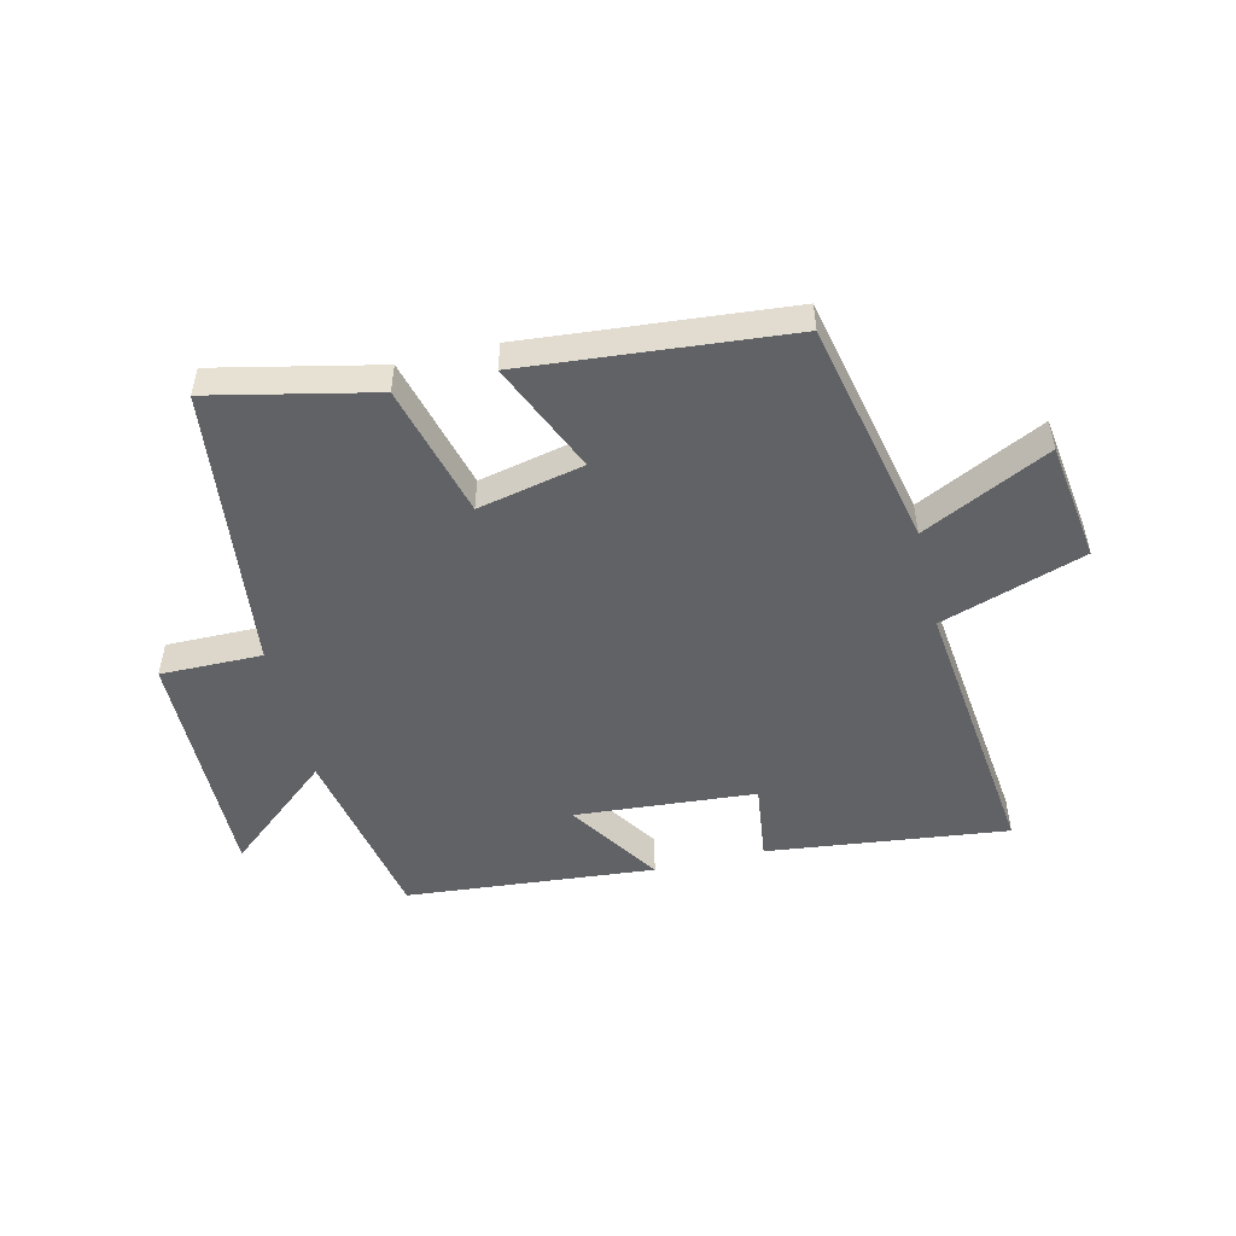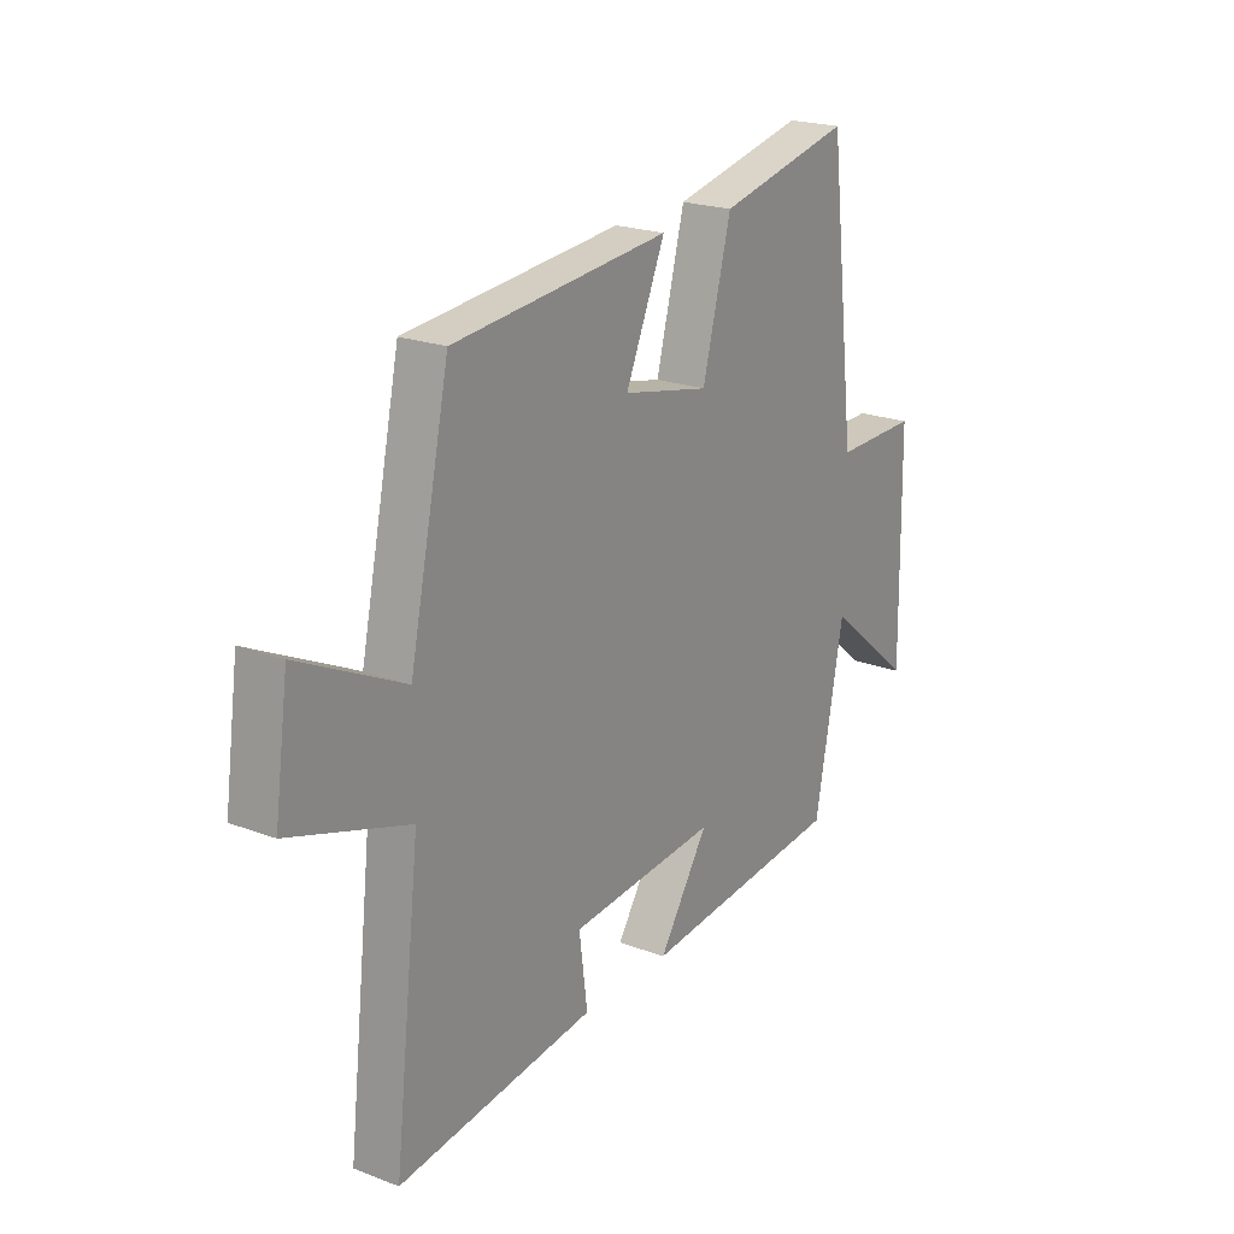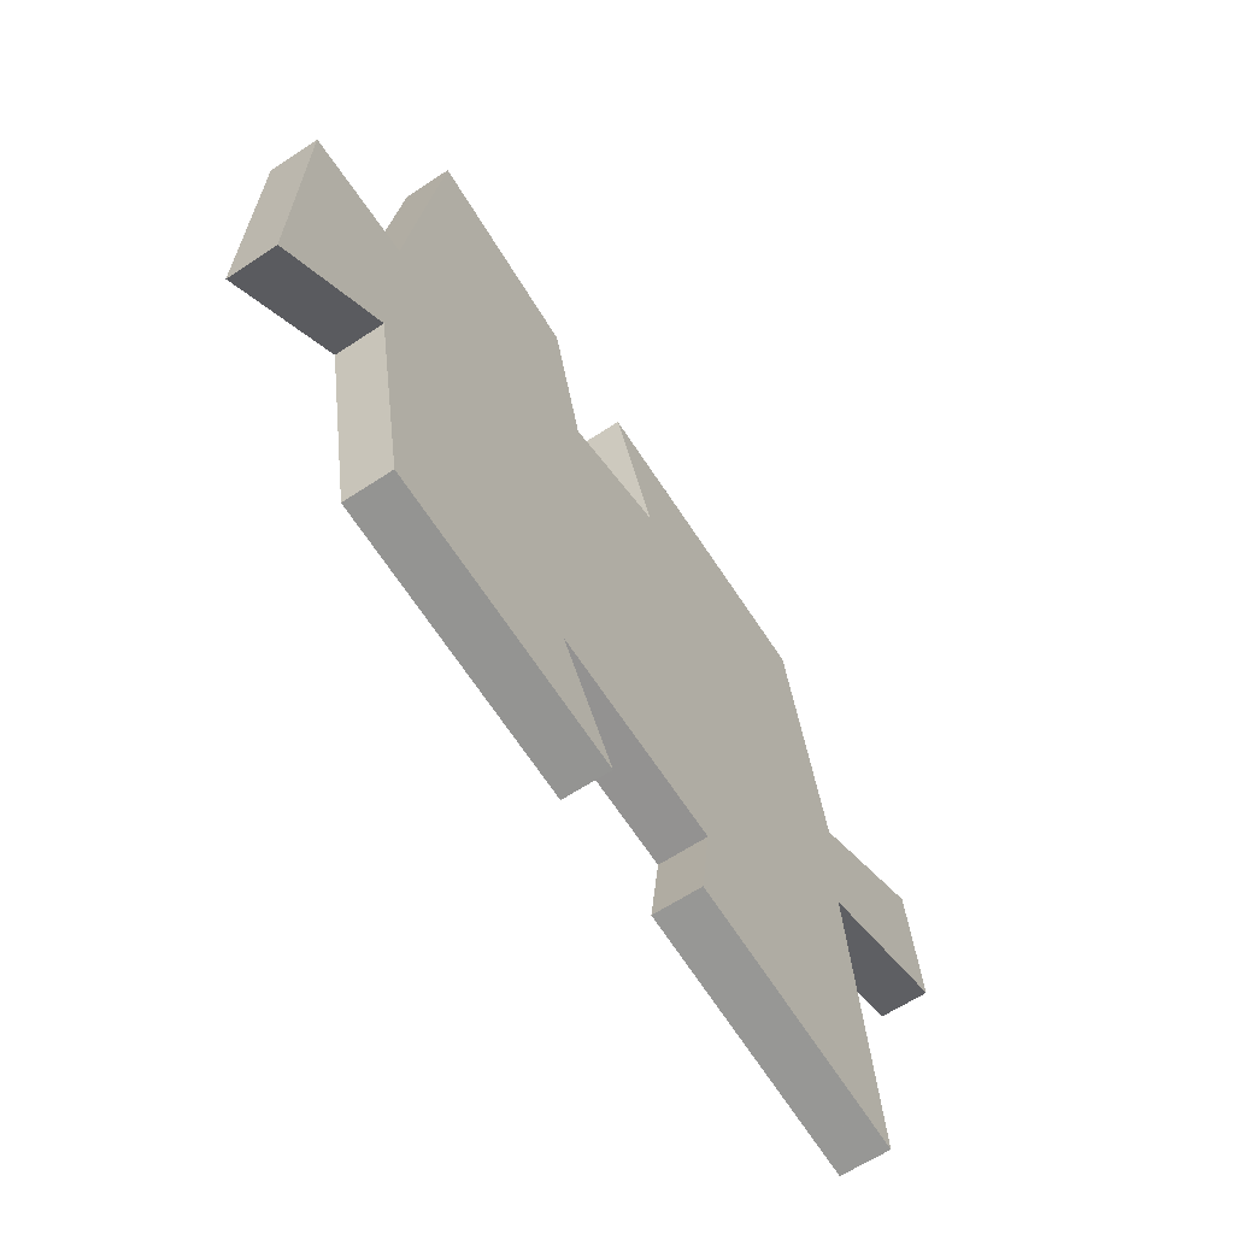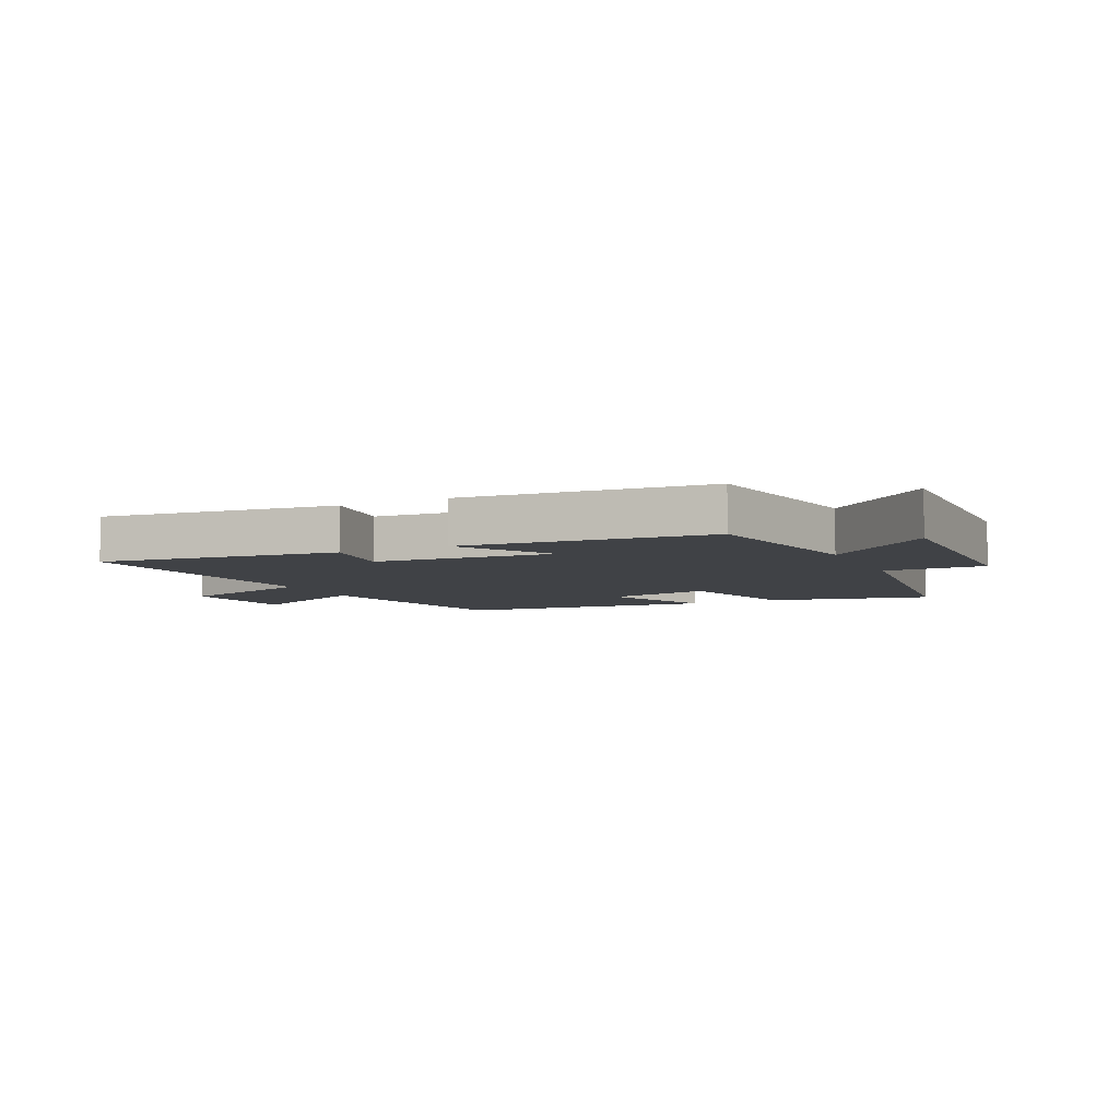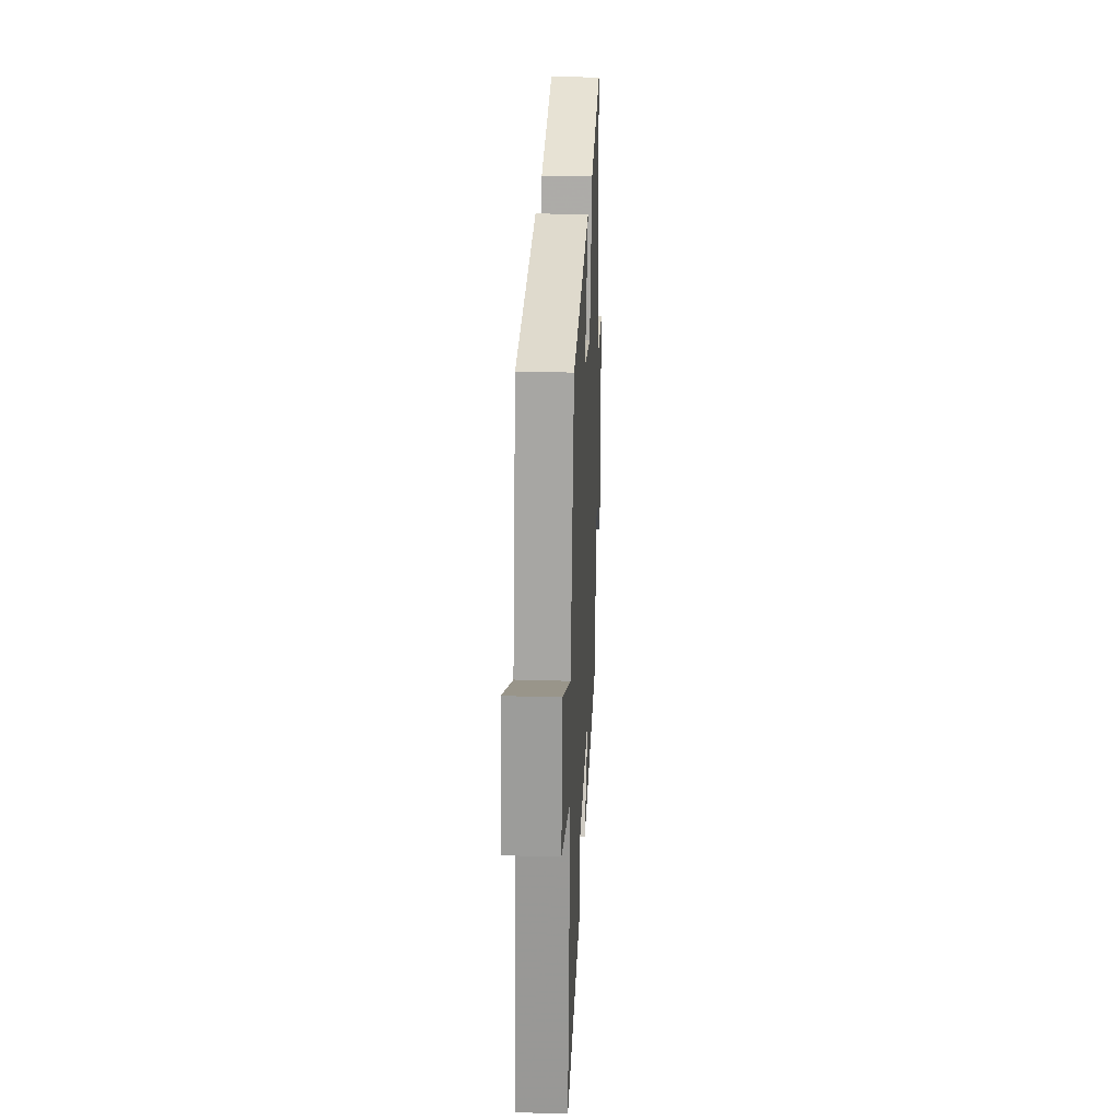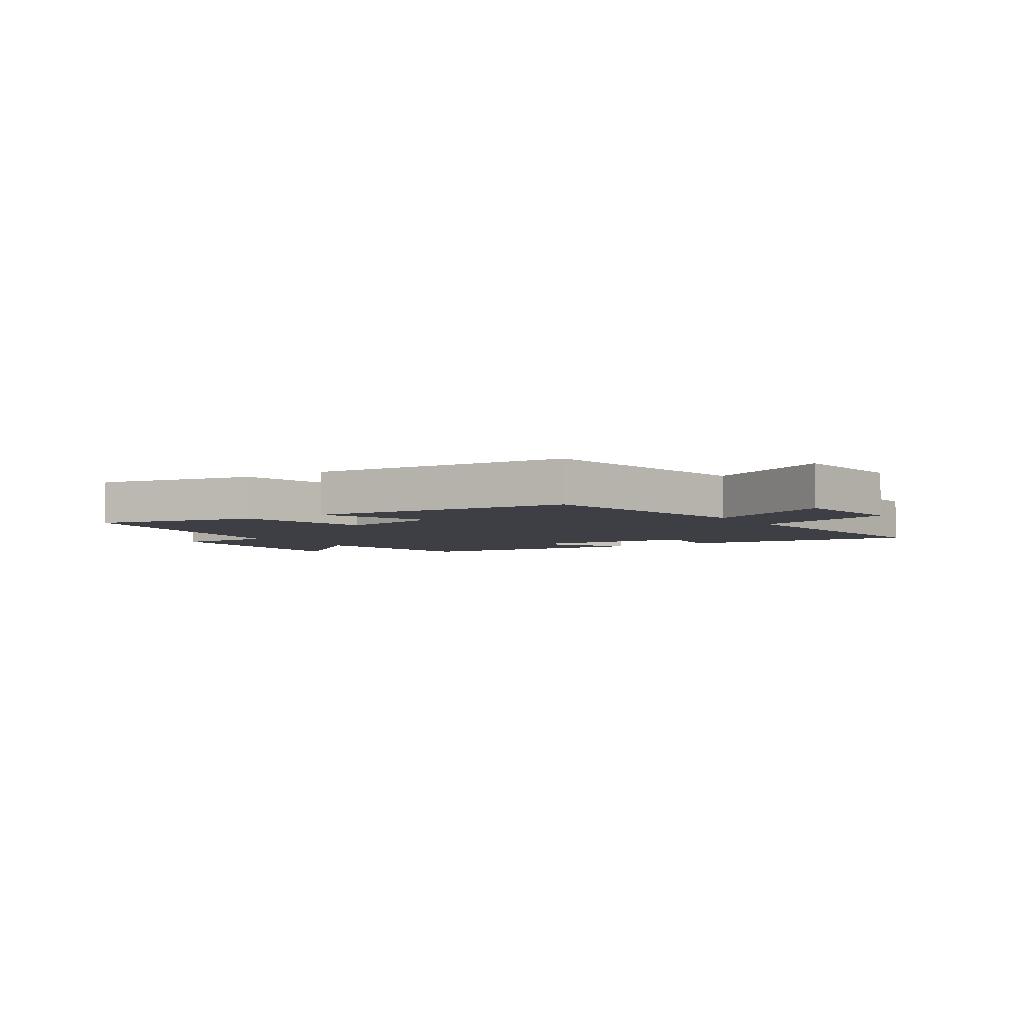
<metadata>
{"format":"obj","ext":"obj","renderer":"f3d","projection":"perspective","resolution":1024,"background":"white","views":[{"elev":-50.7,"azim":13.6,"up":"+Y"},{"elev":21.5,"azim":123.8,"up":"+Z"},{"elev":-63.0,"azim":-56.2,"up":"+Z"},{"elev":-6.4,"azim":-154.9,"up":"+Y"},{"elev":27.7,"azim":92.7,"up":"+Z"},{"elev":-4.5,"azim":32.9,"up":"+Y"}]}
</metadata>
<code>
v 0.419 0.07 0.46
v 0.5 0.07 0.085
v 0.711 0.07 0.188
v 0.739 0.07 -0.01
v 0.5 0.07 -0.089
v 0.553 0.07 -0.548
v 0.154 0.07 -0.5
v 0.171 0.07 -0.371
v -0.129 0.07 -0.347
v -0.028 0.07 -0.5
v -0.442 0.07 -0.462
v -0.5 0.07 -0.159
v -0.675 0.07 -0.305
v -0.669 0.07 0.091
v -0.5 0.07 0.089
v -0.443 0.07 0.56
v -0.172 0.07 0.5
v -0.114 0.07 0.279
v 0.062 0.07 0.317
v -0.018 0.07 0.5
v 0.419 0 0.46
v 0.5 0 0.085
v 0.711 0 0.188
v 0.739 0 -0.01
v 0.5 0 -0.089
v 0.553 0 -0.548
v 0.154 0 -0.5
v 0.171 0 -0.371
v -0.129 0 -0.347
v -0.028 0 -0.5
v -0.442 0 -0.462
v -0.5 0 -0.159
v -0.675 0 -0.305
v -0.669 0 0.091
v -0.5 0 0.089
v -0.443 0 0.56
v -0.172 0 0.5
v -0.114 0 0.279
v 0.062 0 0.317
v -0.018 0 0.5
f 19 20 1 2
f 18 19 2
f 15 16 17 18
f 15 18 2
f 12 13 14 15
f 12 15 2
f 9 10 11 12
f 8 9 12 2
f 5 6 7 8
f 5 8 2 3
f 3 4 5
f 22 21 40 39
f 22 39 38
f 38 37 36 35
f 22 38 35
f 35 34 33 32
f 22 35 32
f 32 31 30 29
f 22 32 29 28
f 28 27 26 25
f 23 22 28 25
f 25 24 23
f 1 21 22 2
f 2 22 23 3
f 3 23 24 4
f 4 24 25 5
f 5 25 26 6
f 6 26 27 7
f 7 27 28 8
f 8 28 29 9
f 9 29 30 10
f 10 30 31 11
f 11 31 32 12
f 12 32 33 13
f 13 33 34 14
f 14 34 35 15
f 15 35 36 16
f 16 36 37 17
f 17 37 38 18
f 18 38 39 19
f 19 39 40 20
f 20 40 21 1

</code>
